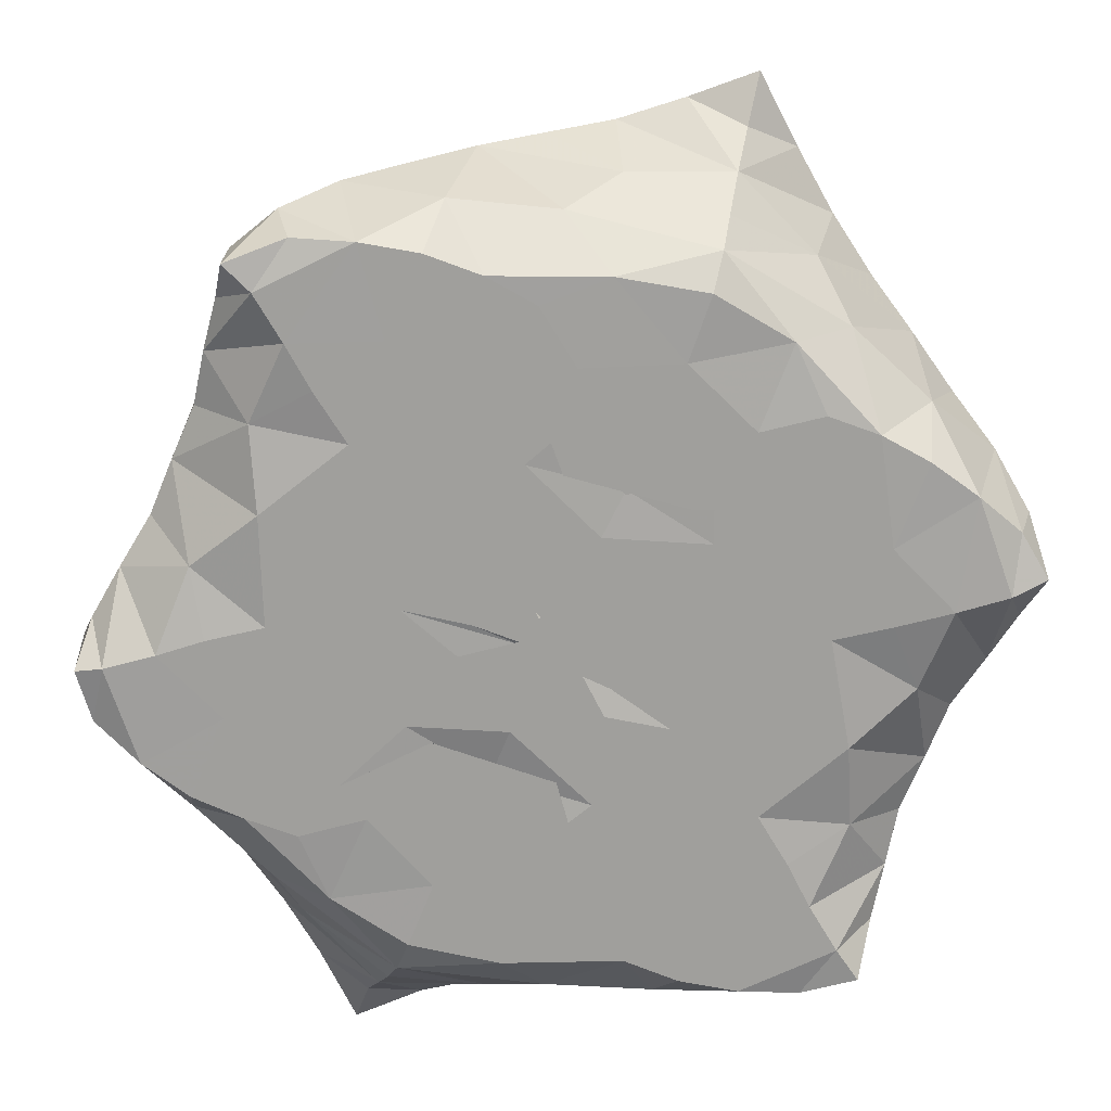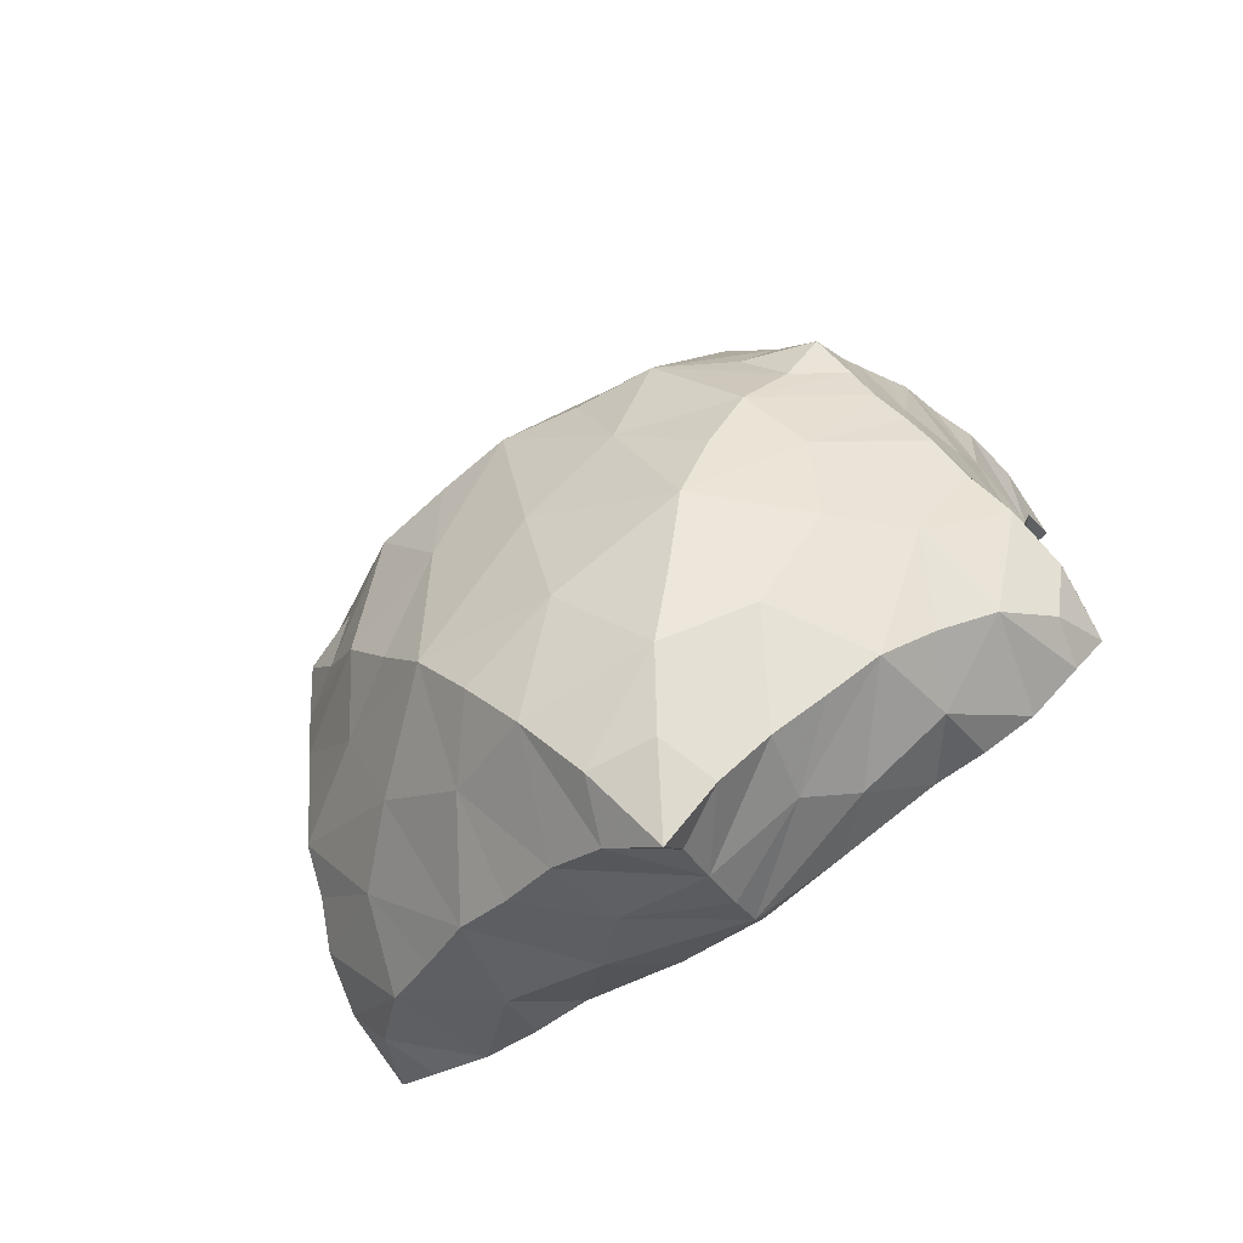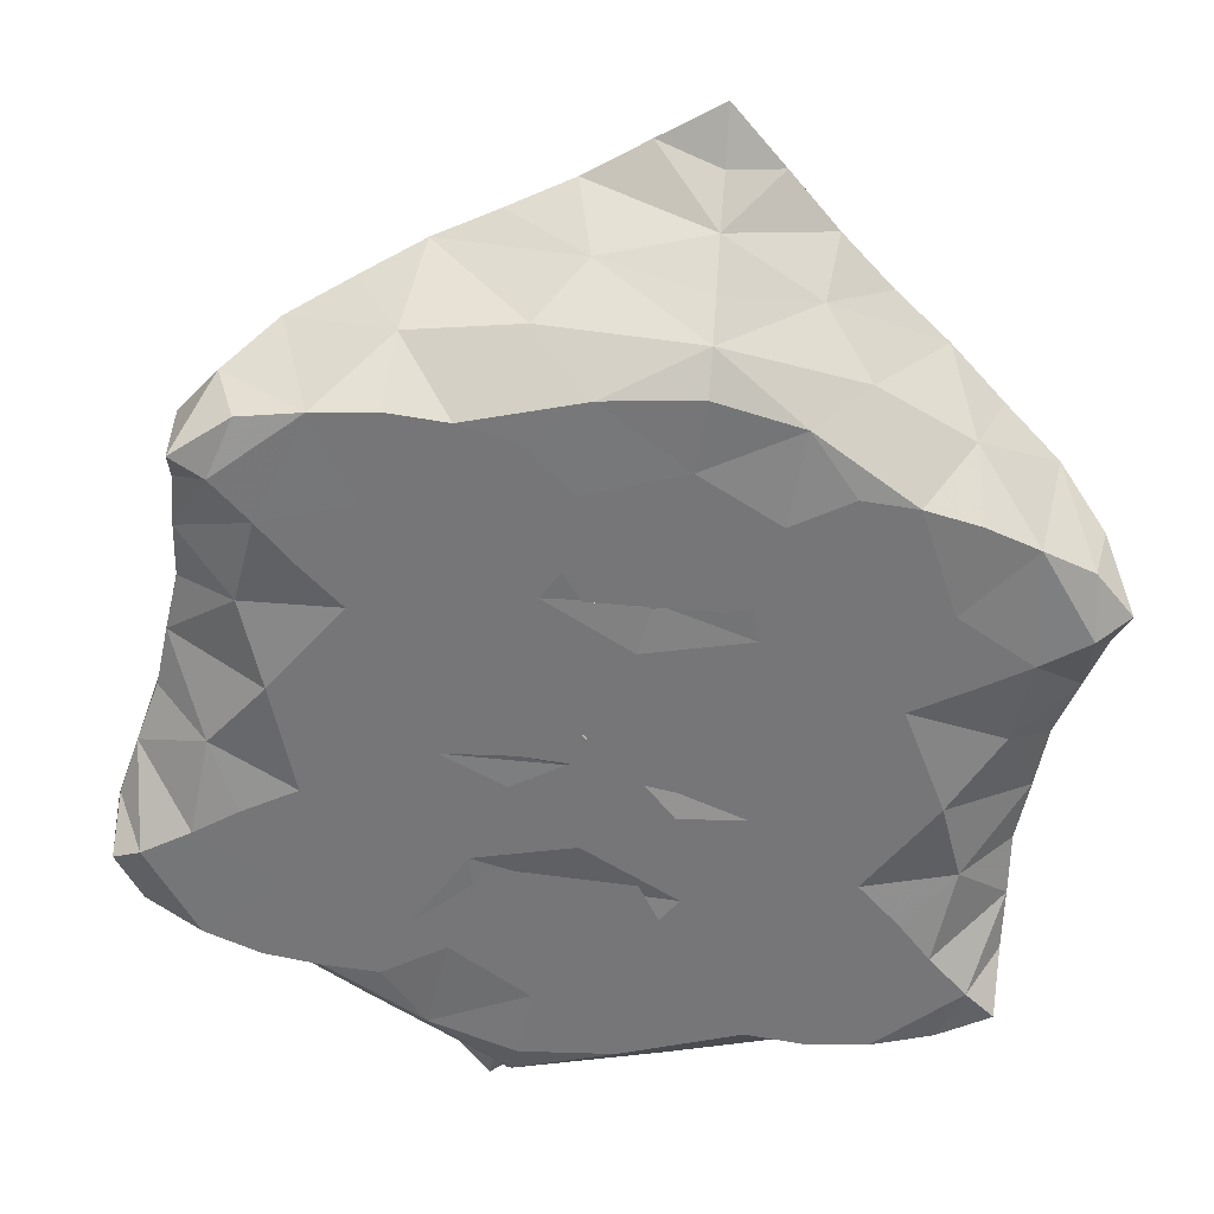
<metadata>
{"format":"obj","ext":"obj","renderer":"f3d","projection":"perspective","resolution":1024,"background":"white","views":[{"elev":-71.2,"azim":-22.9,"up":"+Y"},{"elev":-74.4,"azim":-146.1,"up":"+Z"},{"elev":-56.9,"azim":-12.6,"up":"+Y"}]}
</metadata>
<code>
v  0.01774  0  0.3144
v  0.8275  0.02144  0.4643
v  0.8451  0.00453  -0.4367
v  -0.8119  0.01222  -0.4258
v  -0.8347  0.003765  0.4294
v  -0.6566  0.7386  -0.02718
v  0.5887  0.7505  -0.03764
v  -0.02293  0  -0.04696
v  0.03063  0  -0.03171
v  6.1e-05  0  -0.2952
v  0.00095  0.3393  -1.074
v  -0.02655  0.3786  1.089
v  0.7461  0.4979  -0.3017
v  0.8025  0.141  0.005323
v  0.7415  0.5184  0.261
v  0.5159  0  -0.1898
v  0.4944  0  0.1993
v  -0.7521  0.4923  0.2833
v  -0.7898  0.1298  0.006416
v  -0.7463  0.4909  -0.2607
v  -0.5077  0  -0.1959
v  -0.4945  0  0.2027
v  -0.3121  0.7602  0.5139
v  -0.01246  0.9248  -0.02183
v  0.2847  0.7639  0.5074
v  0.2831  0.7393  -0.5437
v  -0.3102  0.7356  -0.5322
v  0.4643  0.3162  -0.7565
v  -0.004699  0.03289  -0.7826
v  0.3981  0  -0.5773
v  -0.4032  0  -0.5818
v  -0.4655  0.3204  -0.7361
v  -0.1861  0  -0.2795
v  -0.03073  0  0.002177
v  0.2084  0  -0.2922
v  0.2097  0  0.2883
v  -0.1781  0  0.294
v  0.4098  0  0.6042
v  0.005114  0.05226  0.8007
v  0.4546  0.3564  0.7427
v  -0.4711  0.3392  0.7526
v  -0.3847  0  0.5963
v  0.6692  0.6257  -0.1691
v  0.8155  0.308  -0.3938
v  0.8207  0.1305  0.2444
v  0.6761  0.6362  0.1104
v  0.2841  0  -0.08701
v  0.688  0  0.3414
v  -0.8124  0.2998  0.3884
v  -0.8063  0.109  -0.2278
v  -0.6978  0.6051  -0.1389
v  -0.6802  0  -0.3307
v  -0.2643  0  0.07421
v  -0.4805  0.7813  0.2263
v  0.3113  0.8851  -0.0302
v  0.1298  0.6274  0.8093
v  0.442  0.78  -0.2704
v  -0.1514  0.5906  -0.8207
v  0.2264  0.362  -0.8961
v  -0.01057  0  -0.5716
v  0.635  0  -0.5503
v  -0.1837  0  -0.4911
v  -0.6823  0.226  -0.5955
v  -0.1481  0  -0.1084
v  0.0353  0  -0.008834
v  0.1264  0  -0.2751
v  0.1482  0  0.1141
v  -0.1038  0  0.3026
v  0.1966  0  0.5201
v  -0.005773  0.232  0.9167
v  0.6809  0.2487  0.6118
v  -0.2427  0.3901  0.8946
v  -0.6229  0.000317  0.5637
v  0.707  0.56  -0.2395
v  0.8451  0.1776  -0.42
v  0.8319  0.1024  0.3585
v  0.6383  0.6813  0.0364
v  0.1468  0  -0.05509
v  0.7738  0.002873  0.4097
v  -0.8345  0.172  0.4224
v  -0.8203  0.09389  -0.3397
v  -0.6815  0.6547  -0.07458
v  -0.7646  2.7e-05  -0.3955
v  -0.1373  0  0.02226
v  -0.5718  0.7481  0.1002
v  0.4604  0.7978  -0.03155
v  0.05643  0.5201  0.9545
v  0.5287  0.7492  -0.1452
v  -0.08051  0.4784  -0.9532
v  0.1109  0.3676  -0.9802
v  -0.008709  0  -0.4456
v  0.7524  0.01332  -0.5121
v  -0.09533  0  -0.3986
v  -0.7689  0.1314  -0.5204
v  -0.05144  0.00428  -0.04098
v  0.001309  0.03499  0.02826
v  0.0632  0  -0.305
v  0.05418  0  0.02187
v  -0.0433  0  0.3319
v  0.1142  0  0.4236
v  -0.01146  0.3248  0.9886
v  0.7716  0.1516  0.5428
v  -0.133  0.3997  0.9861
v  -0.7391  0.01773  0.5195
v  0.8203  0.1133  -0.2266
v  0.8067  0.3325  0.3882
v  0.6884  0  -0.3261
v  0.2752  0  0.06155
v  -0.6966  0.6138  0.1433
v  -0.8084  0.1076  0.2347
v  -0.8024  0.3126  -0.3715
v  -0.2847  0  -0.0632
v  -0.675  0  0.336
v  -0.1595  0.6319  0.8108
v  -0.3482  0.8788  -0.01784
v  0.4525  0.792  0.2115
v  0.1347  0.6029  -0.8236
v  -0.4861  0.7668  -0.2505
v  0.6942  0.2229  -0.6091
v  -0.004054  0.1943  -0.9092
v  0.1751  0  -0.4856
v  -0.6283  0.000461  -0.5513
v  -0.2381  0.3488  -0.8856
v  -0.1286  0  -0.2923
v  0.004405  0  0.009998
v  0.1579  0  -0.1129
v  0.1446  0  0.3353
v  -0.1389  0  0.1141
v  0.6335  0.01079  0.5641
v  0.0226  0  0.5895
v  0.2203  0.3942  0.8898
v  -0.6897  0.2273  0.6099
v  -0.1597  0  0.5028
v  0.6401  0.6758  -0.09999
v  0.7728  0.4031  -0.3517
v  0.8002  0.1408  0.1259
v  0.7127  0.5751  0.1893
v  0.4175  0  -0.1256
v  0.5925  0  0.2697
v  -0.7758  0.3993  0.3409
v  -0.7888  0.1278  -0.1131
v  -0.7264  0.541  -0.199
v  -0.6048  0  -0.2663
v  -0.3952  0  0.1301
v  -0.3924  0.7756  0.3689
v  0.1469  0.9079  -0.02511
v  0.2054  0.7041  0.6565
v  0.3634  0.7558  -0.4063
v  -0.2302  0.6589  -0.6793
v  0.3467  0.3339  -0.8268
v  -0.007981  0  -0.7106
v  0.5158  0  -0.5758
v  -0.2934  0  -0.5761
v  -0.5728  0.2787  -0.6593
v  -0.1994  0  -0.1894
v  0.0338  0  -0.001356
v  0.1743  0  -0.3557
v  0.2102  0  0.1972
v  -0.1475  0  0.3566
v  0.3021  0  0.5988
v  8.8e-05  0.1324  0.8517
v  0.5682  0.3067  0.6739
v  -0.3587  0.3594  0.8236
v  -0.5036  0  0.5911
v  0.3677  0.7838  0.3584
v  0.5349  0.7596  0.08158
v  -0.1763  0.8956  -0.01906
v  -0.235  0.704  0.6608
v  -0.08875  0.5282  0.9523
v  -0.594  0  0.2721
v  -0.4014  0  -0.1226
v  -0.1457  0  -0.038
v  -0.7671  0.4066  -0.3192
v  -0.8248  0.1819  -0.4119
v  -0.7879  0.1259  0.1241
v  -0.8227  0.08579  0.3453
v  -0.7234  0.5526  0.2189
v  -0.6779  0.6644  0.06563
v  0.4044  0  0.123
v  0.1457  0  0.01201
v  0.6107  0  -0.2597
v  0.7694  0.4296  0.3273
v  0.8314  0.1979  0.4368
v  0.8007  0.1339  -0.1139
v  0.8377  0.09085  -0.338
v  0.06304  0.4936  -0.9527
v  0.2083  0.677  -0.6841
v  -0.3932  0.7579  -0.3891
v  0.578  0.2674  -0.6839
v  -0.004196  0.1012  -0.8417
v  0.08777  0  -0.3968
v  0.2852  0  -0.5702
v  -0.7432  0.02212  -0.5127
v  -0.5136  0  -0.5789
v  -0.3515  0.3325  -0.8072
v  -0.0628  0  -0.3158
v  -0.1633  0.001848  -0.3508
v  0.06429  0  0.004152
v  0.0535  0.01703  -0.03808
v  0.2182  0  -0.2009
v  0.08416  0  0.348
v  0.1826  0  0.3516
v  -0.1956  0  0.2054
v  0.7441  0.03612  0.5265
v  0.5192  0.004925  0.5916
v  0.01314  0  0.7283
v  0.1032  0.3996  0.9813
v  0.3373  0.3756  0.8113
v  -0.5805  0.2846  0.682
v  -0.2716  0  0.5832
v  0.7778  0  -0.3923
v  -0.7633  0  0.4017
v  -0.5041  0.7893  -0.01769
v  -0.5762  0.7348  -0.1264
v  0.7882  0.1367  -0.5303
v  -0.006977  0.286  -0.9779
v  -0.1245  0.3547  -0.9725
v  0.01155  0.03624  0.03018
v  -0.0488  0  0.03457
v  0.02563  0  0.4667
v  -0.7775  0.134  0.5362
v  -0.07024  0  0.4177
v  -0.2896  0.1129  0.745
v  0.7776  0.3949  -0.008923
v  0.618  0  0.01014
v  -0.7727  0.3736  0.00809
v  -0.6009  0  0.00726
v  -0.01221  0.842  0.3356
v  -0.01473  0.8248  -0.3685
v  0.4955  0.5484  -0.5449
v  0.2924  0.09751  -0.7331
v  -0.2965  0.1116  -0.7271
v  -0.5054  0.5493  -0.5222
v  -0.3636  0  -0.3343
v  0.002553  0  -0.2126
v  0.1998  0.1933  -0.8274
v  0.3695  0  -0.3356
v  0.009649  0  0.218
v  0.3772  0  0.3463
v  0.2993  0.1326  0.7472
v  0.4939  0.5828  0.5129
v  -0.0115  0.7221  -0.6197
v  -0.5104  0.5594  0.5264
v  -0.3563  0  0.3464
v  0.06902  0  0.1415
v  -0.01297  0.7503  0.5929
v  0.5282  0.647  -0.3675
v  -0.3359  0.5191  -0.7055
v  0.5028  0.1463  0.6717
v  0.2699  0  0.461
v  0.7193  0.5295  -0.01925
v  -0.514  0  -0.4014
v  -0.186  0.009286  -0.6809
v  -0.0596  0  -0.1147
v  -0.684  0.02947  -0.1475
v  0.1976  0.8466  -0.2464
v  -0.2939  0  0.1957
v  -0.4369  0  -0.000491
v  -0.791  0.2898  0.1828
v  0.01644  0.007211  0.3214
v  -0.2283  0.8545  0.2081
v  -0.7303  0.5068  0.007377
v  0.006574  0.02174  -0.3203
v  -0.5461  0.6415  -0.3423
v  0.3063  0  0.1905
v  0.1931  0.01768  0.7007
v  0.5306  0.6721  0.3209
v  0.7981  0.302  -0.1818
v  -0.7882  0.2909  -0.1673
v  -0.6802  0.02758  0.1585
v  0.2002  0.8601  0.2011
v  -0.5474  0.6549  0.3419
v  -0.2316  0.8435  -0.239
v  0.6368  0.4062  -0.5318
v  0.3256  0.5319  -0.7187
v  0.5181  0  -0.3983
v  0.503  0.1162  -0.6679
v  0.1756  0  -0.6767
v  -0.4994  0.132  -0.6561
v  -0.2055  0.2003  -0.8191
v  -0.6381  0.4171  -0.5043
v  -0.2576  0  -0.4446
v  -0.295  0  -0.1867
v  0.07685  0  -0.1454
v  0.3077  0  -0.1923
v  0.2556  0  -0.4396
v  -0.0525  0  0.1339
v  0.5249  0  0.4107
v  0.1994  0.2353  0.829
v  0.3202  0.5646  0.6962
v  0.633  0.4426  0.5119
v  -0.6438  0.4152  0.5218
v  -0.3439  0.5556  0.7054
v  -0.506  0  0.4127
v  -0.2399  0  0.4509
v  0.4579  0  0.00245
v  0.6962  0.03341  0.1634
v  0.6958  0.0311  -0.1456
v  0.7961  0.312  0.1742
v  -0.1659  0.00138  0.6865
v  -0.4994  0.1315  0.6757
v  -0.2062  0.221  0.8338
v  0.00041  0.1451  -0.4701
v  0.4449  0.3245  -0.0365
v  0.1993  0.2762  0.371
v  -0.2306  0.1608  0.006783
v  -0.1635  0.5563  0.2282
v  0.244  0.1576  0.004136
v  -0.4042  0.3314  0.04824
v  0.1998  0.6068  0.2359
v  -0.5488  0.2398  0.3479
v  -0.008415  0.4662  0.6312
v  0.002743  0.4098  -0.3467
v  0.2894  0.4073  0.4568
v  0.1625  0.1501  0.2018
v  0.003037  0.436  -0.6509
v  0.3864  0.6539  0.01833
v  -0.3705  0.6385  -0.003818
v  0.01122  0.1452  0.4856
v  0.5528  0.2539  0.349
v  0.1017  0.4348  0.108
v  0.3246  0.228  -0.4007
v  -0.2689  0.2682  -0.3023
v  -0.4746  0.4665  0.1652
v  -0.03236  0.2535  -0.6268
v  -0.1861  0.5719  -0.433
v  -0.3843  0.1486  -0.1537
v  -0.1492  0.153  0.2043
v  -0.03298  0.2696  0.6391
v  -0.2527  0.2284  0.4557
v  0.2002  0.6095  -0.2746
v  0.404  0.1863  -0.1451
v  -0.08382  0.7173  -0.0482
v  -0.3441  0.3453  -0.4665
v  0.451  0.1654  0.2316
v  -0.04172  0.1615  0.01157
v  -0.3749  0.1958  0.1911
v  -0.5049  0.485  -0.138
v  -0.1473  0.1469  -0.1886
v  -0.2672  0.3881  0.5725
v  0.2085  0.1528  -0.2074
v  0.5055  0.4993  0.1364
v  -0.5783  0.2185  -0.3521
v  0.5884  0.2248  -0.3576
v  0.2542  0.3507  -0.5859
v  -0.2125  0.4687  -0.08976
v  -0.1826  0.3877  0.2611
v  0.08924  0.3201  -0.00111
v  0.4557  0.4475  -0.2608
v  0.1923  0.3531  -0.1799
f 241 15 291
f 200 126 285
f 228 25 246
f 164 73 301
f 147 25 290
f 48 139 288
f 25 147 246
f 74 43 247
f 7 88 134
f 149 27 248
f 219 53 128
f 15 224 299
f 227 22 258
f 19 175 270
f 76 2 183
f 125 95 218
f 103 72 114
f 228 24 271
f 195 123 248
f 20 173 281
f 35 200 285
f 59 120 236
f 31 153 253
f 241 25 267
f 33 234 283
f 189 119 274
f 230 13 247
f 229 27 242
f 31 194 252
f 16 225 298
f 52 143 252
f 110 80 176
f 40 208 290
f 211 61 107
f 235 35 263
f 206 39 266
f 32 232 280
f 75 119 215
f 10 97 191
f 226 18 259
f 37 203 257
f 113 170 270
f 43 77 134
f 20 142 262
f 13 74 247
f 22 170 294
f 5 80 221
f 225 16 296
f 95 64 112
f 23 168 293
f 233 27 264
f 222 68 133
f 40 241 291
f 28 189 274
f 150 28 275
f 34 156 284
f 30 231 278
f 149 58 242
f 213 6 214
f 29 190 280
f 130 100 220
f 240 40 249
f 218 9 219
f 21 171 283
f 27 188 264
f 120 190 236
f 226 19 269
f 28 231 277
f 228 23 261
f 2 102 183
f 16 237 285
f 224 15 251
f 36 202 250
f 203 37 287
f 168 23 246
f 15 182 291
f 223 41 302
f 134 57 43
f 117 187 242
f 27 229 273
f 159 37 295
f 105 75 185
f 65 156 245
f 177 18 262
f 107 181 298
f 210 42 300
f 98 67 108
f 238 36 245
f 35 157 263
f 2 76 79
f 3 75 215
f 81 4 174
f 14 225 297
f 23 228 246
f 148 57 256
f 185 3 211
f 153 31 282
f 4 81 83
f 67 65 245
f 178 51 82
f 18 177 272
f 148 26 247
f 7 77 166
f 119 61 215
f 203 128 257
f 14 184 298
f 42 244 294
f 7 86 88
f 27 233 248
f 21 143 255
f 232 32 279
f 16 181 276
f 83 122 193
f 216 11 217
f 155 64 254
f 74 13 251
f 123 195 280
f 10 91 93
f 198 34 254
f 172 53 84
f 234 33 282
f 38 240 249
f 99 1 201
f 129 71 204
f 147 56 246
f 38 239 250
f 8 78 199
f 8 96 98
f 34 238 245
f 139 17 288
f 39 161 289
f 13 224 251
f 163 72 302
f 80 132 221
f 217 58 123
f 12 87 207
f 12 101 103
f 209 41 301
f 184 14 268
f 39 206 300
f 21 234 252
f 23 243 272
f 162 71 249
f 29 151 278
f 225 14 298
f 192 121 286
f 176 5 212
f 186 58 89
f 182 15 299
f 43 46 77
f 25 165 267
f 36 158 245
f 42 210 295
f 76 45 79
f 45 48 79
f 77 7 134
f 151 29 253
f 4 94 174
f 231 28 236
f 34 235 254
f 124 66 196
f 81 50 83
f 50 52 83
f 225 17 297
f 90 59 117
f 51 142 264
f 154 63 279
f 37 244 295
f 220 1 222
f 88 57 134
f 86 55 88
f 55 57 88
f 4 83 193
f 122 63 193
f 118 188 273
f 40 162 249
f 232 31 253
f 177 109 272
f 178 85 54
f 100 127 201
f 91 60 93
f 60 62 93
f 141 19 255
f 100 69 127
f 158 67 245
f 208 131 290
f 35 237 286
f 69 160 250
f 194 31 279
f 189 28 277
f 96 65 98
f 65 67 98
f 30 192 286
f 132 73 221
f 232 29 280
f 58 117 242
f 162 40 291
f 187 26 242
f 43 74 251
f 215 61 92
f 101 70 103
f 70 72 103
f 234 31 252
f 38 205 288
f 133 210 300
f 44 75 105
f 183 102 71
f 75 3 185
f 135 44 268
f 143 21 252
f 211 92 61
f 82 6 178
f 108 47 180
f 79 129 204
f 109 51 178
f 49 80 110
f 174 94 63
f 80 5 176
f 67 158 265
f 146 24 256
f 112 53 172
f 86 7 166
f 212 104 73
f 234 21 283
f 114 56 169
f 54 85 115
f 238 37 260
f 77 46 116
f 71 162 291
f 144 22 257
f 117 58 186
f 24 229 256
f 82 51 118
f 27 149 242
f 75 44 119
f 59 90 120
f 191 97 66
f 193 63 94
f 192 30 278
f 152 61 277
f 83 52 122
f 34 198 287
f 217 89 58
f 126 200 284
f 93 62 124
f 64 95 125
f 181 16 298
f 199 78 47
f 128 203 287
f 29 231 236
f 127 68 201
f 244 42 295
f 219 84 53
f 165 25 271
f 79 48 129
f 69 100 130
f 22 244 257
f 207 87 56
f 209 132 292
f 224 13 268
f 80 49 132
f 239 36 250
f 222 99 68
f 30 237 276
f 223 42 301
f 121 60 191
f 28 230 275
f 21 227 258
f 19 226 259
f 77 116 166
f 201 68 99
f 183 71 106
f 36 238 260
f 131 70 207
f 131 208 289
f 3 92 211
f 41 243 293
f 226 20 262
f 144 53 258
f 197 33 263
f 78 8 180
f 196 66 97
f 153 62 253
f 175 19 259
f 174 63 111
f 22 144 258
f 87 12 169
f 13 230 274
f 181 107 276
f 26 230 247
f 84 9 172
f 230 26 275
f 93 124 196
f 229 24 273
f 231 29 278
f 91 10 191
f 191 66 121
f 17 179 265
f 62 153 282
f 24 228 261
f 18 243 292
f 126 65 199
f 64 155 283
f 195 32 280
f 154 32 281
f 199 47 126
f 23 145 261
f 240 38 266
f 138 47 296
f 142 20 264
f 28 150 236
f 180 47 78
f 160 69 266
f 167 24 261
f 204 71 102
f 207 56 131
f 26 229 242
f 210 133 295
f 39 223 302
f 160 38 250
f 243 41 292
f 169 56 87
f 170 113 294
f 156 34 245
f 200 35 284
f 244 37 257
f 116 55 166
f 55 86 166
f 142 51 262
f 121 192 278
f 63 154 281
f 103 114 169
f 12 103 169
f 18 226 262
f 188 27 273
f 82 118 214
f 140 49 259
f 95 112 172
f 9 95 172
f 170 22 270
f 229 26 256
f 26 148 256
f 111 50 174
f 50 81 174
f 116 165 271
f 202 36 260
f 159 68 260
f 18 140 259
f 157 66 263
f 178 54 109
f 6 85 178
f 37 159 260
f 139 48 297
f 98 108 180
f 8 98 180
f 33 235 263
f 89 11 186
f 115 85 213
f 14 136 299
f 224 14 299
f 106 45 183
f 45 76 183
f 106 182 299
f 173 20 269
f 111 173 269
f 90 117 186
f 11 90 186
f 26 187 275
f 24 167 273
f 158 36 265
f 233 32 248
f 32 195 248
f 59 150 275
f 30 152 277
f 231 30 277
f 10 93 196
f 96 8 199
f 60 91 191
f 235 33 254
f 33 155 254
f 94 4 193
f 20 233 264
f 29 232 253
f 205 38 249
f 36 239 265
f 239 17 265
f 97 10 196
f 227 21 255
f 155 33 283
f 19 227 255
f 143 52 255
f 2 79 204
f 101 12 207
f 65 96 199
f 190 29 236
f 150 59 236
f 1 100 201
f 15 137 251
f 145 54 261
f 171 21 258
f 39 240 266
f 38 160 266
f 102 2 204
f 15 241 267
f 208 40 289
f 137 15 267
f 46 137 267
f 212 73 113
f 5 104 212
f 70 101 207
f 14 224 268
f 13 135 268
f 72 163 293
f 179 17 296
f 20 226 269
f 19 141 269
f 107 105 211
f 105 185 211
f 113 110 212
f 110 176 212
f 85 6 213
f 6 82 214
f 118 115 214
f 115 213 214
f 92 3 215
f 120 90 216
f 90 11 216
f 11 89 217
f 123 120 217
f 120 216 217
f 95 9 218
f 9 84 219
f 128 125 219
f 125 218 219
f 100 1 220
f 221 73 104
f 104 5 221
f 1 99 222
f 133 130 222
f 130 220 222
f 41 163 302
f 161 39 302
f 42 164 301
f 41 223 301
f 223 39 300
f 42 223 300
f 17 139 297
f 136 14 297
f 227 19 270
f 22 227 270
f 24 146 271
f 25 228 271
f 243 18 272
f 145 23 272
f 230 28 274
f 135 13 274
f 237 16 276
f 152 30 276
f 32 154 279
f 31 232 279
f 233 20 281
f 32 233 281
f 31 234 282
f 33 197 282
f 35 235 284
f 235 34 284
f 237 35 285
f 138 16 285
f 237 30 286
f 157 35 286
f 238 34 287
f 37 238 287
f 239 38 288
f 17 239 288
f 40 240 289
f 240 39 289
f 241 40 290
f 25 241 290
f 140 18 292
f 41 209 292
f 243 23 293
f 163 41 293
f 244 22 294
f 164 42 294
f 16 138 296
f 17 225 296
f 56 114 246
f 114 168 246
f 43 57 247
f 57 148 247
f 123 58 248
f 58 149 248
f 71 129 249
f 129 205 249
f 127 69 250
f 202 127 250
f 137 46 251
f 46 43 251
f 122 52 252
f 194 122 252
f 62 60 253
f 60 151 253
f 64 125 254
f 125 198 254
f 52 50 255
f 50 141 255
f 57 55 256
f 55 146 256
f 128 53 257
f 53 144 257
f 53 112 258
f 112 171 258
f 49 110 259
f 110 175 259
f 68 127 260
f 127 202 260
f 54 115 261
f 115 167 261
f 51 109 262
f 109 177 262
f 66 124 263
f 124 197 263
f 188 118 264
f 118 51 264
f 108 67 265
f 179 108 265
f 69 130 266
f 130 206 266
f 165 116 267
f 116 46 267
f 44 105 268
f 105 184 268
f 141 50 269
f 50 111 269
f 175 110 270
f 110 113 270
f 146 55 271
f 55 116 271
f 54 145 272
f 109 54 272
f 167 115 273
f 115 118 273
f 119 44 274
f 44 135 274
f 117 59 275
f 187 117 275
f 107 61 276
f 61 152 276
f 61 119 277
f 119 189 277
f 151 60 278
f 60 121 278
f 63 122 279
f 122 194 279
f 190 120 280
f 120 123 280
f 173 111 281
f 111 63 281
f 124 62 282
f 197 124 282
f 112 64 283
f 171 112 283
f 156 65 284
f 65 126 284
f 126 47 285
f 47 138 285
f 121 66 286
f 66 157 286
f 198 125 287
f 125 128 287
f 129 48 288
f 205 129 288
f 161 70 289
f 70 131 289
f 131 56 290
f 56 147 290
f 182 106 291
f 106 71 291
f 132 49 292
f 49 140 292
f 114 72 293
f 168 114 293
f 113 73 294
f 73 164 294
f 133 68 295
f 68 159 295
f 47 108 296
f 108 179 296
f 48 45 297
f 45 136 297
f 184 105 298
f 105 107 298
f 136 45 299
f 45 106 299
f 206 130 300
f 130 133 300
f 73 132 301
f 132 209 301
f 72 70 302
f 70 161 302

</code>
